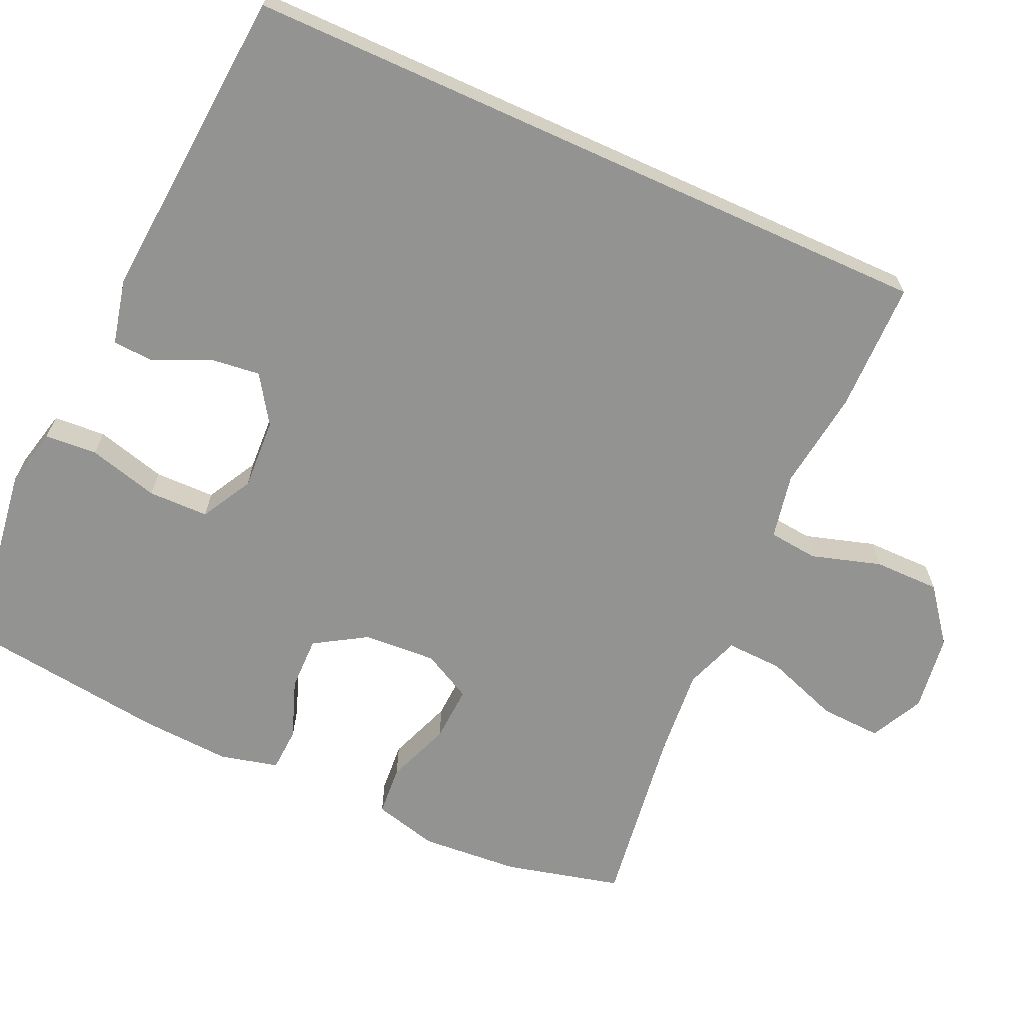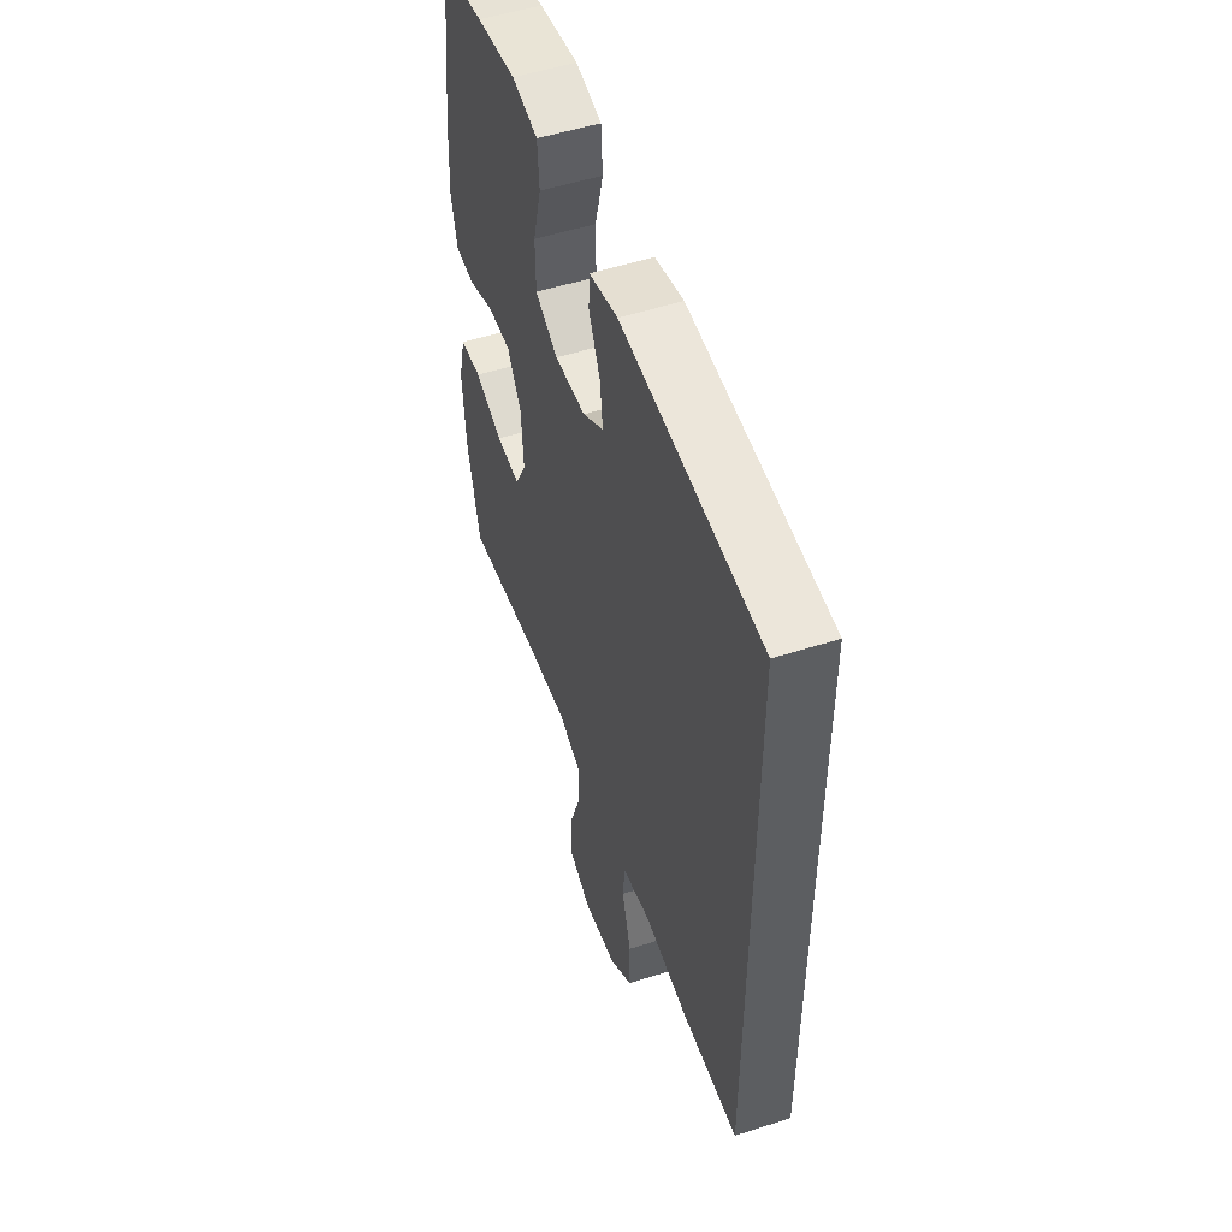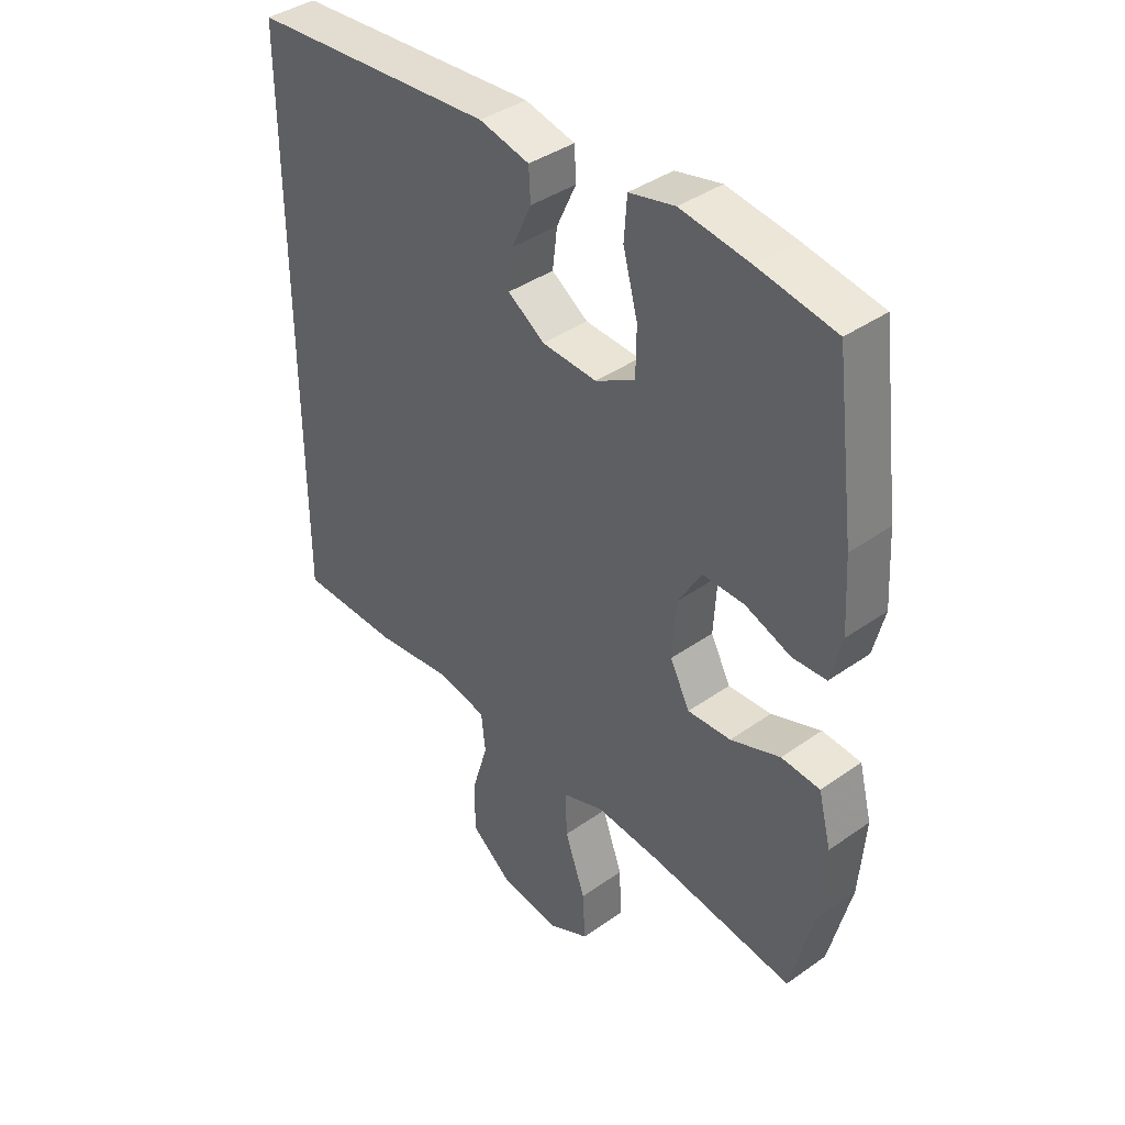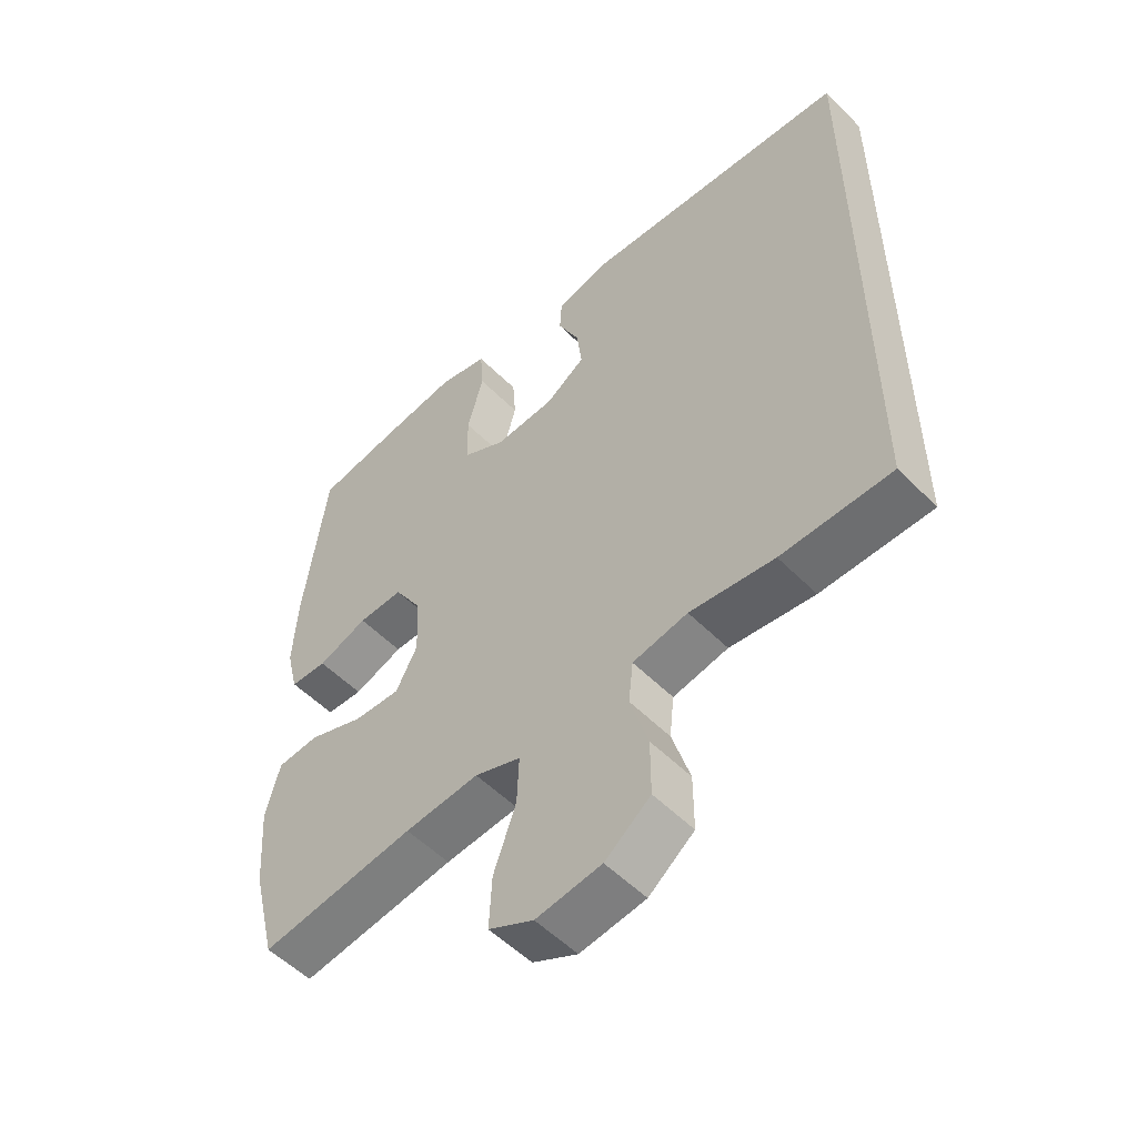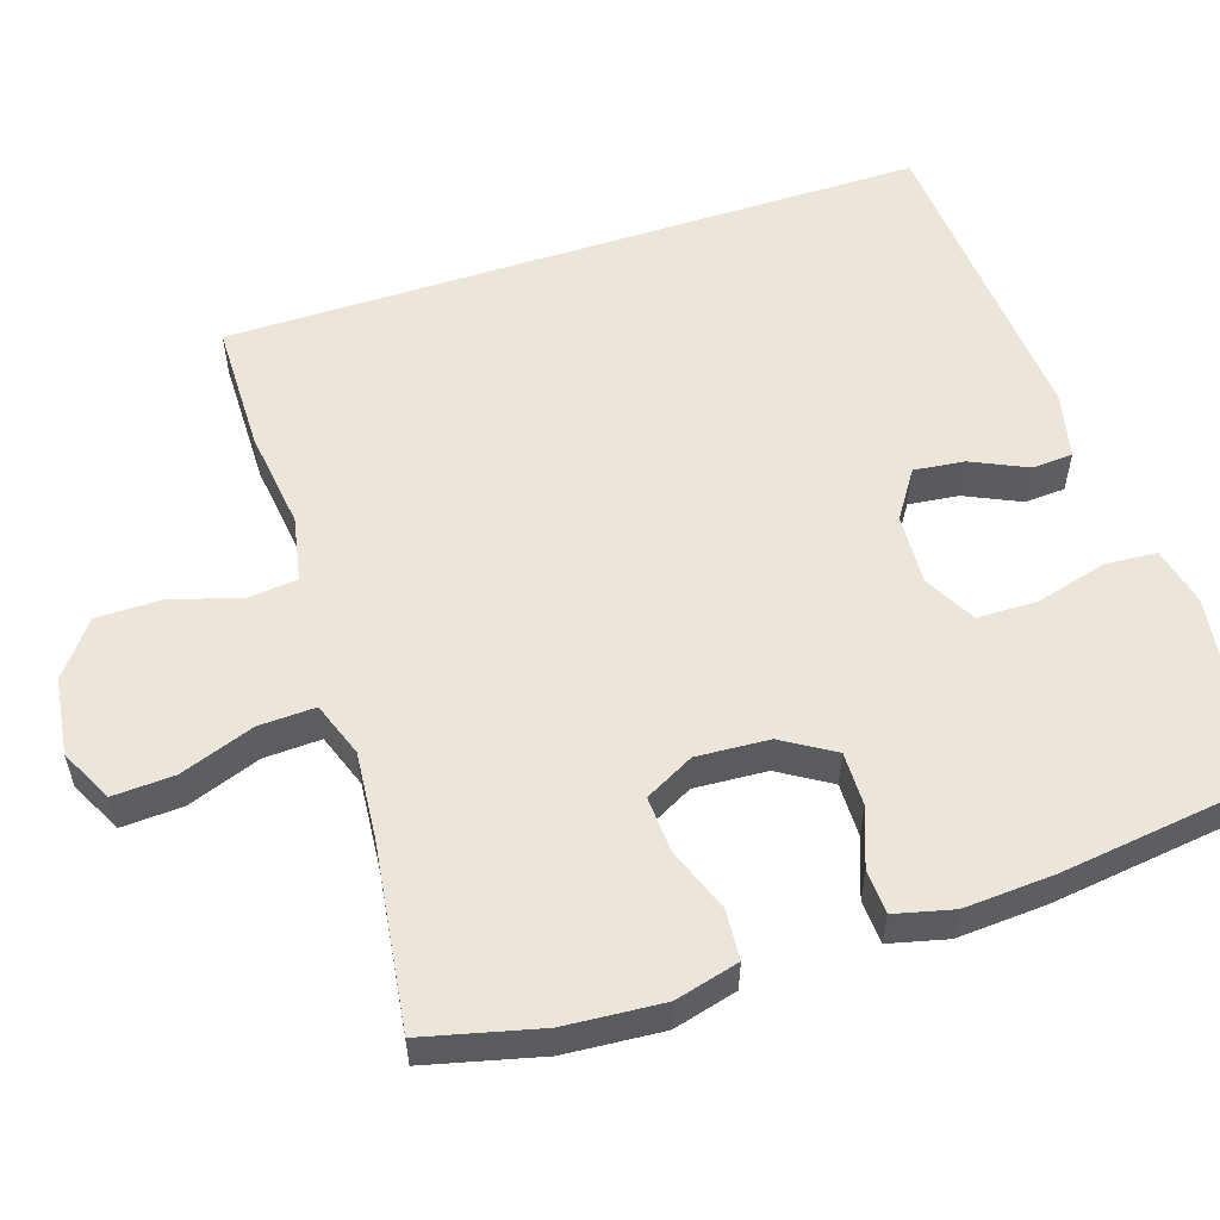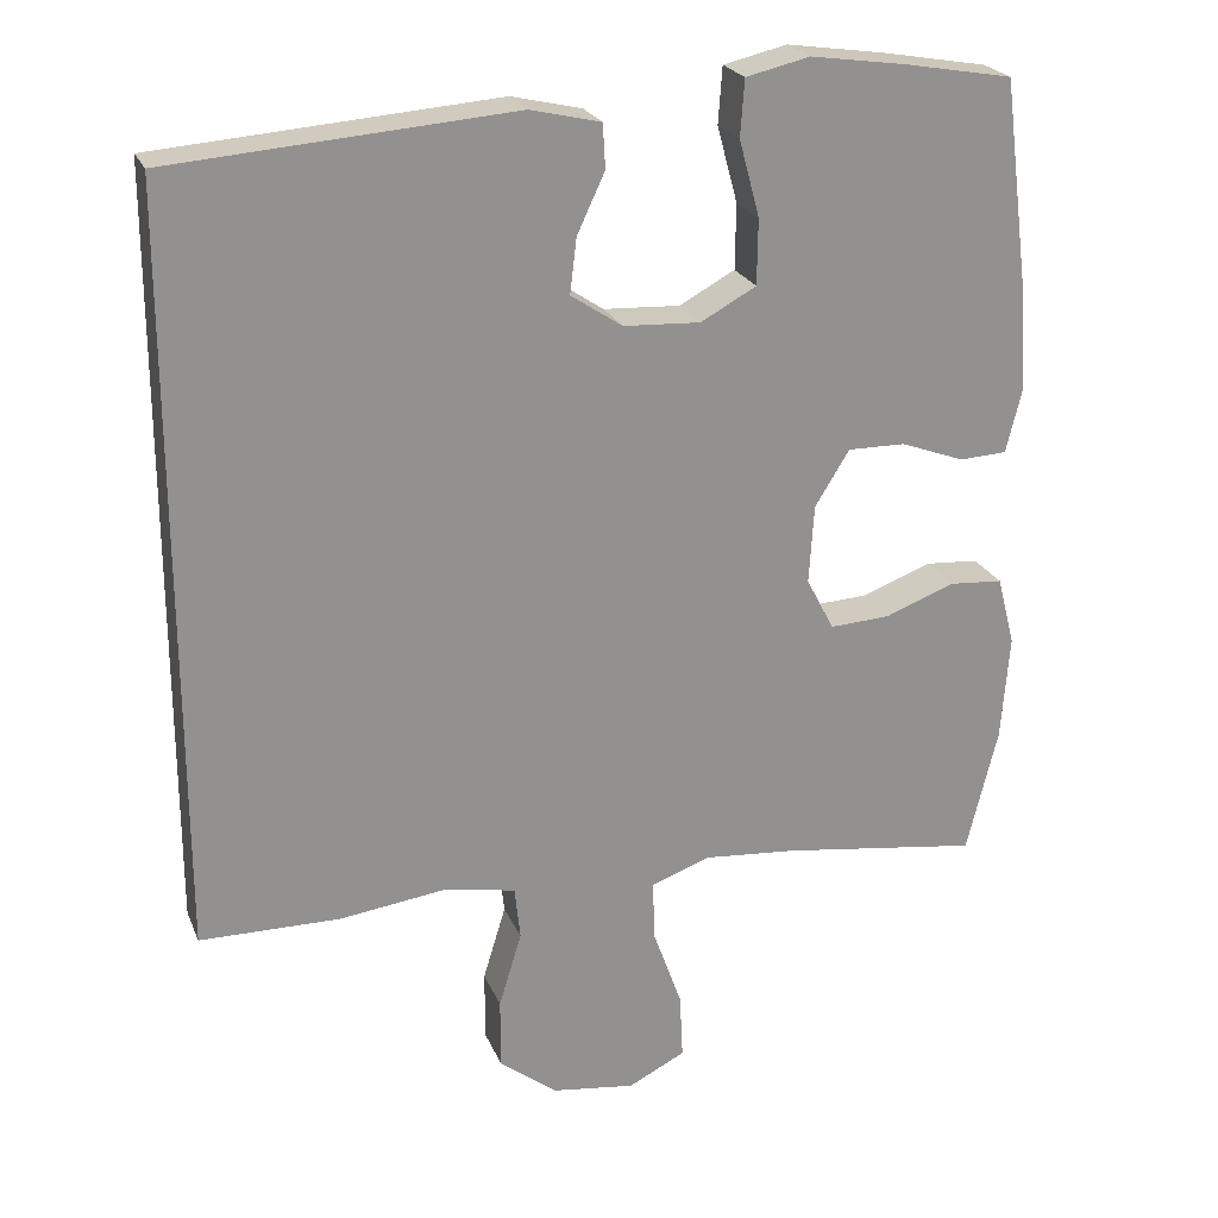
<metadata>
{"format":"obj","ext":"obj","renderer":"f3d","projection":"perspective","resolution":1024,"background":"white","views":[{"elev":-66.7,"azim":65.6,"up":"+Y"},{"elev":52.1,"azim":70.8,"up":"+Z"},{"elev":39.6,"azim":-131.2,"up":"+Z"},{"elev":-53.7,"azim":43.3,"up":"+Z"},{"elev":55.7,"azim":-108.2,"up":"+Y"},{"elev":23.2,"azim":161.4,"up":"+Z"}]}
</metadata>
<code>
v -0.5 0.07 -0.5
v -0.538 0.07 -0.347
v -0.548 0.07 -0.217
v -0.526 0.07 -0.132
v -0.46 0.07 -0.127
v -0.375 0.07 -0.159
v -0.301 0.07 -0.163
v -0.267 0.07 -0.098
v -0.273 0.07 -0.002
v -0.315 0.07 0.066
v -0.386 0.07 0.065
v -0.464 0.07 0.036
v -0.522 0.07 0.039
v -0.541 0.07 0.116
v -0.534 0.07 0.235
v -0.5 0.07 0.5
v -0.369 0.07 0.523
v -0.25 0.07 0.54
v -0.172 0.07 0.522
v -0.167 0.07 0.453
v -0.192 0.07 0.36
v -0.191 0.07 0.28
v -0.123 0.07 0.243
v -0.029 0.07 0.248
v 0.034 0.07 0.29
v 0.026 0.07 0.357
v -0.008 0.07 0.43
v -0.005 0.07 0.484
v 0.081 0.07 0.504
v 0.5 0.07 0.472
v 0.5 0.07 -0.456
v 0.328 0.07 -0.458
v 0.196 0.07 -0.441
v 0.11 0.07 -0.458
v 0.103 0.07 -0.523
v 0.131 0.07 -0.615
v 0.131 0.07 -0.702
v 0.06 0.07 -0.757
v -0.042 0.07 -0.771
v -0.112 0.07 -0.736
v -0.108 0.07 -0.655
v -0.073 0.07 -0.557
v -0.07 0.07 -0.482
v -0.142 0.07 -0.456
v -0.258 0.07 -0.466
v -0.5 0 -0.5
v -0.538 0 -0.347
v -0.548 0 -0.217
v -0.526 0 -0.132
v -0.46 0 -0.127
v -0.375 0 -0.159
v -0.301 0 -0.163
v -0.267 0 -0.098
v -0.273 0 -0.002
v -0.315 0 0.066
v -0.386 0 0.065
v -0.464 0 0.036
v -0.522 0 0.039
v -0.541 0 0.116
v -0.534 0 0.235
v -0.5 0 0.5
v -0.369 0 0.523
v -0.25 0 0.54
v -0.172 0 0.522
v -0.167 0 0.453
v -0.192 0 0.36
v -0.191 0 0.28
v -0.123 0 0.243
v -0.029 0 0.248
v 0.034 0 0.29
v 0.026 0 0.357
v -0.008 0 0.43
v -0.005 0 0.484
v 0.081 0 0.504
v 0.5 0 0.472
v 0.5 0 -0.456
v 0.328 0 -0.458
v 0.196 0 -0.441
v 0.11 0 -0.458
v 0.103 0 -0.523
v 0.131 0 -0.615
v 0.131 0 -0.702
v 0.06 0 -0.757
v -0.042 0 -0.771
v -0.112 0 -0.736
v -0.108 0 -0.655
v -0.073 0 -0.557
v -0.07 0 -0.482
v -0.142 0 -0.456
v -0.258 0 -0.466
f 39 40 41 42
f 39 42 43
f 38 39 43
f 35 36 37 38
f 34 35 38 43
f 33 34 43 44
f 31 32 33
f 30 31 33
f 26 27 28 29
f 25 26 29 30
f 24 25 30 33
f 18 19 20 21
f 18 21 22
f 17 18 22
f 16 17 22
f 15 16 22
f 14 15 22 23
f 11 12 13 14
f 10 11 14 23
f 3 4 5 6
f 3 6 7
f 45 1 2 3
f 44 45 3 7
f 9 10 23 24
f 8 9 24 33
f 7 8 33 44
f 87 86 85 84
f 88 87 84
f 88 84 83
f 83 82 81 80
f 88 83 80 79
f 89 88 79 78
f 78 77 76
f 78 76 75
f 74 73 72 71
f 75 74 71 70
f 78 75 70 69
f 66 65 64 63
f 67 66 63
f 67 63 62
f 67 62 61
f 67 61 60
f 68 67 60 59
f 59 58 57 56
f 68 59 56 55
f 51 50 49 48
f 52 51 48
f 48 47 46 90
f 52 48 90 89
f 69 68 55 54
f 78 69 54 53
f 89 78 53 52
f 1 46 47 2
f 2 47 48 3
f 3 48 49 4
f 4 49 50 5
f 5 50 51 6
f 6 51 52 7
f 7 52 53 8
f 8 53 54 9
f 9 54 55 10
f 10 55 56 11
f 11 56 57 12
f 12 57 58 13
f 13 58 59 14
f 14 59 60 15
f 15 60 61 16
f 16 61 62 17
f 17 62 63 18
f 18 63 64 19
f 19 64 65 20
f 20 65 66 21
f 21 66 67 22
f 22 67 68 23
f 23 68 69 24
f 24 69 70 25
f 25 70 71 26
f 26 71 72 27
f 27 72 73 28
f 28 73 74 29
f 29 74 75 30
f 30 75 76 31
f 31 76 77 32
f 32 77 78 33
f 33 78 79 34
f 34 79 80 35
f 35 80 81 36
f 36 81 82 37
f 37 82 83 38
f 38 83 84 39
f 39 84 85 40
f 40 85 86 41
f 41 86 87 42
f 42 87 88 43
f 43 88 89 44
f 44 89 90 45
f 45 90 46 1

</code>
